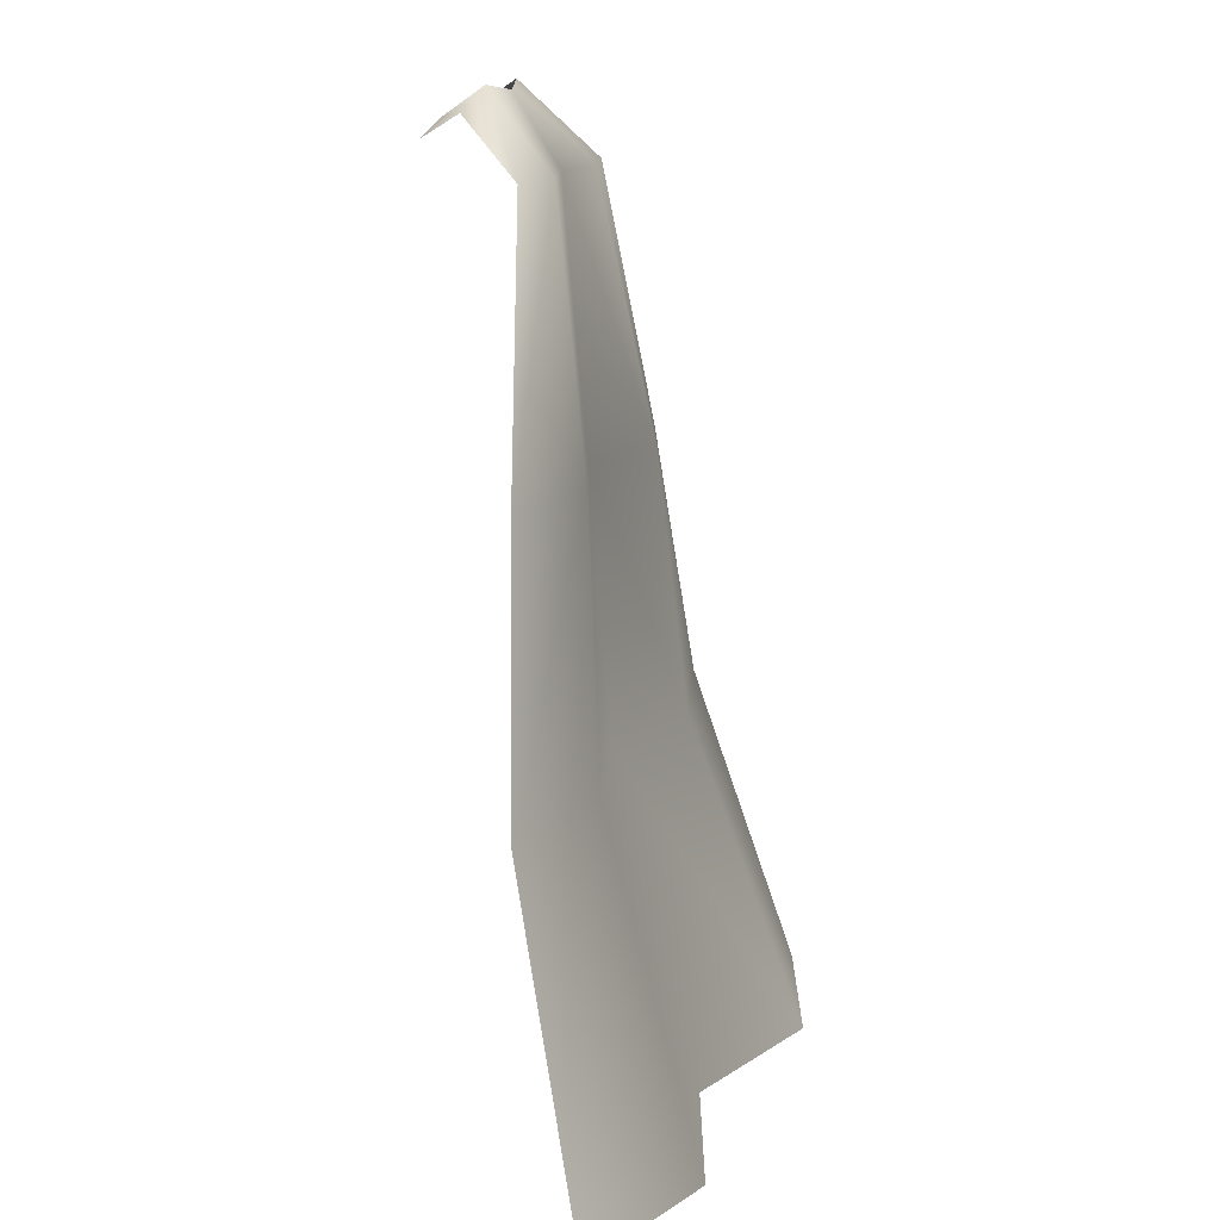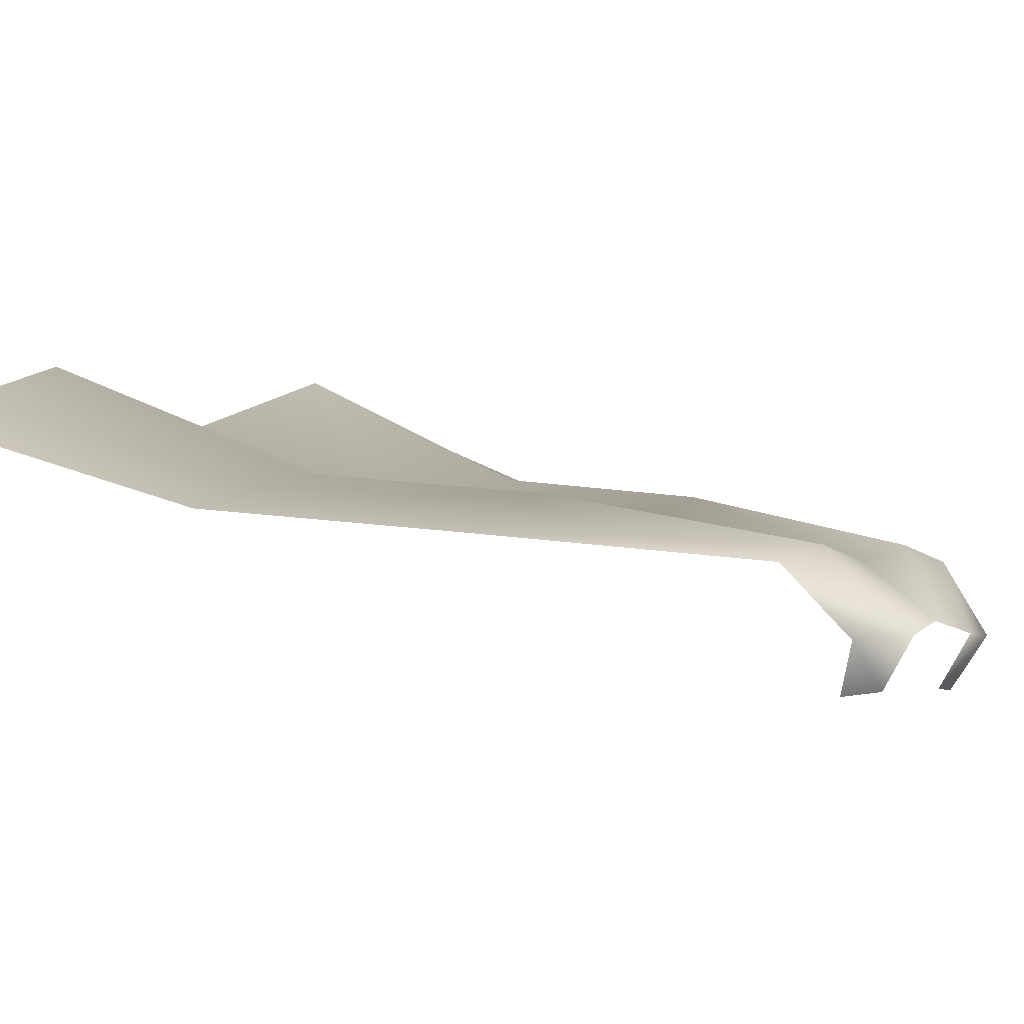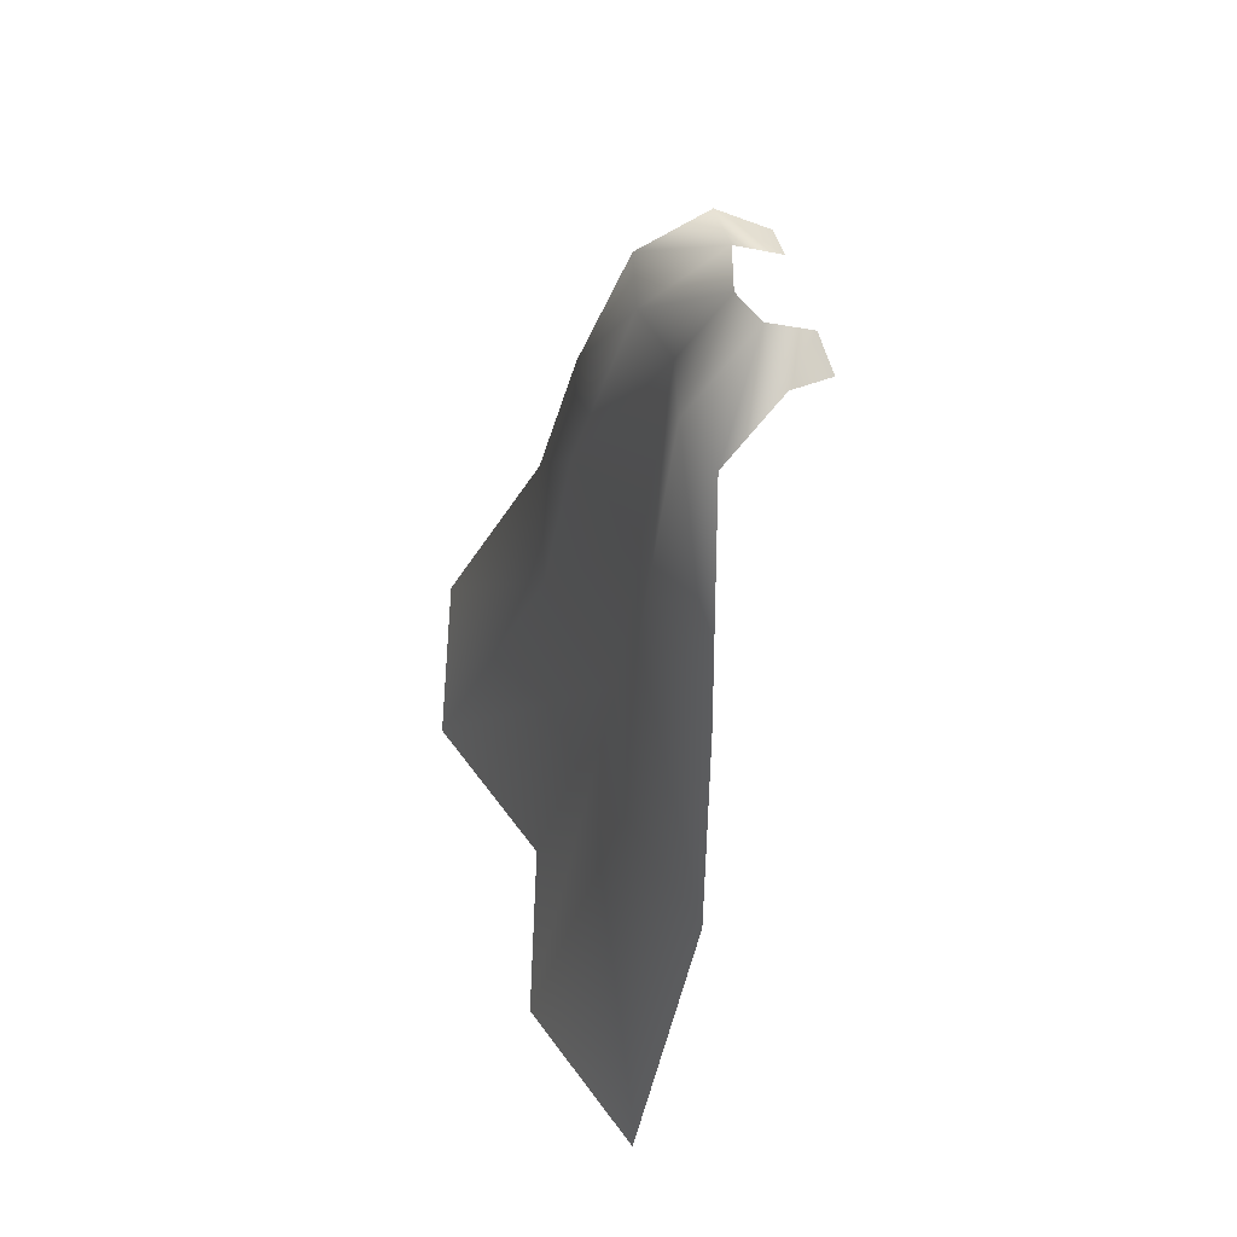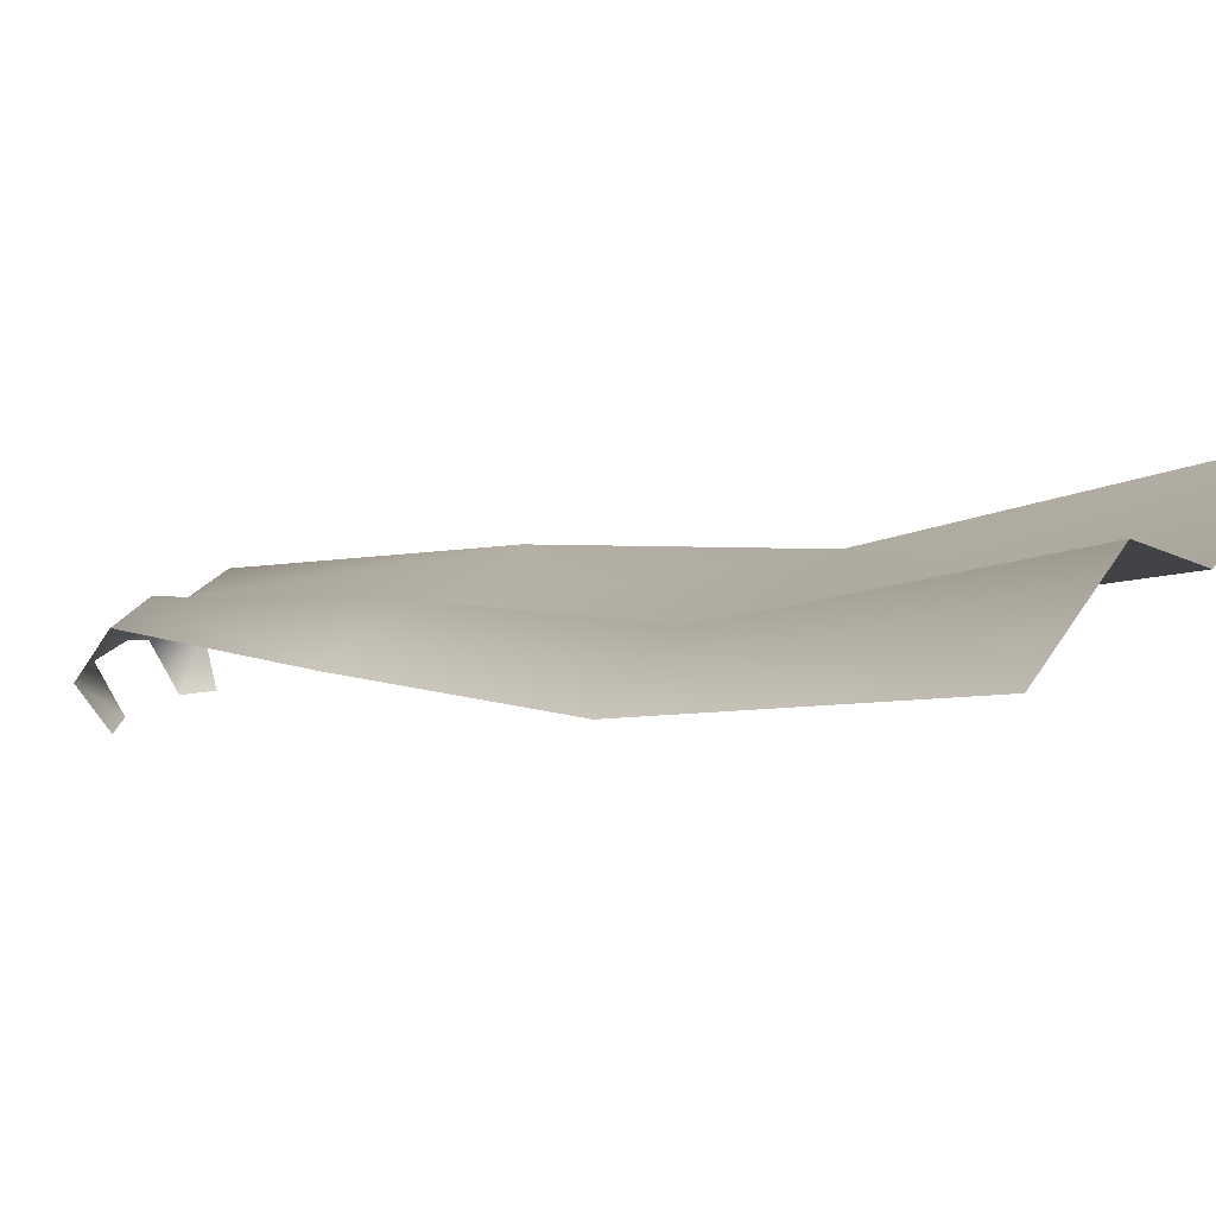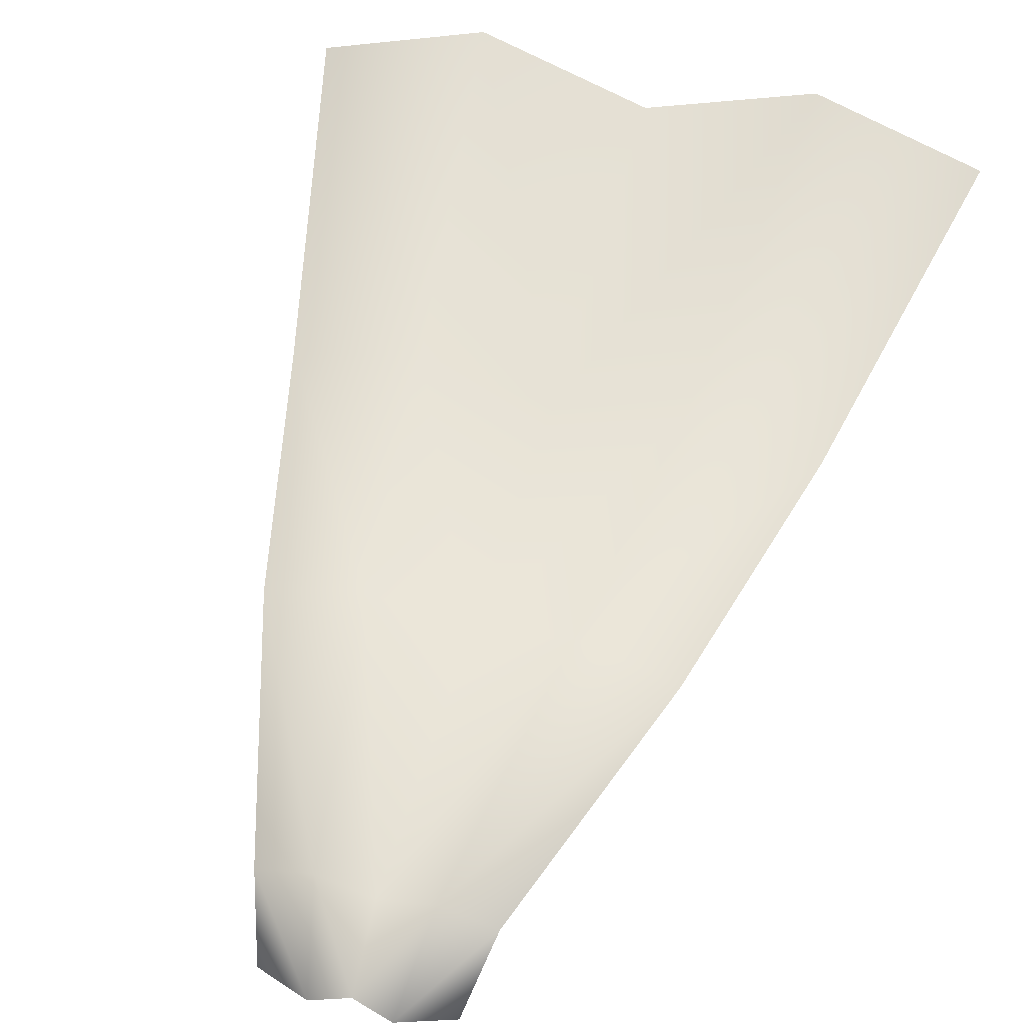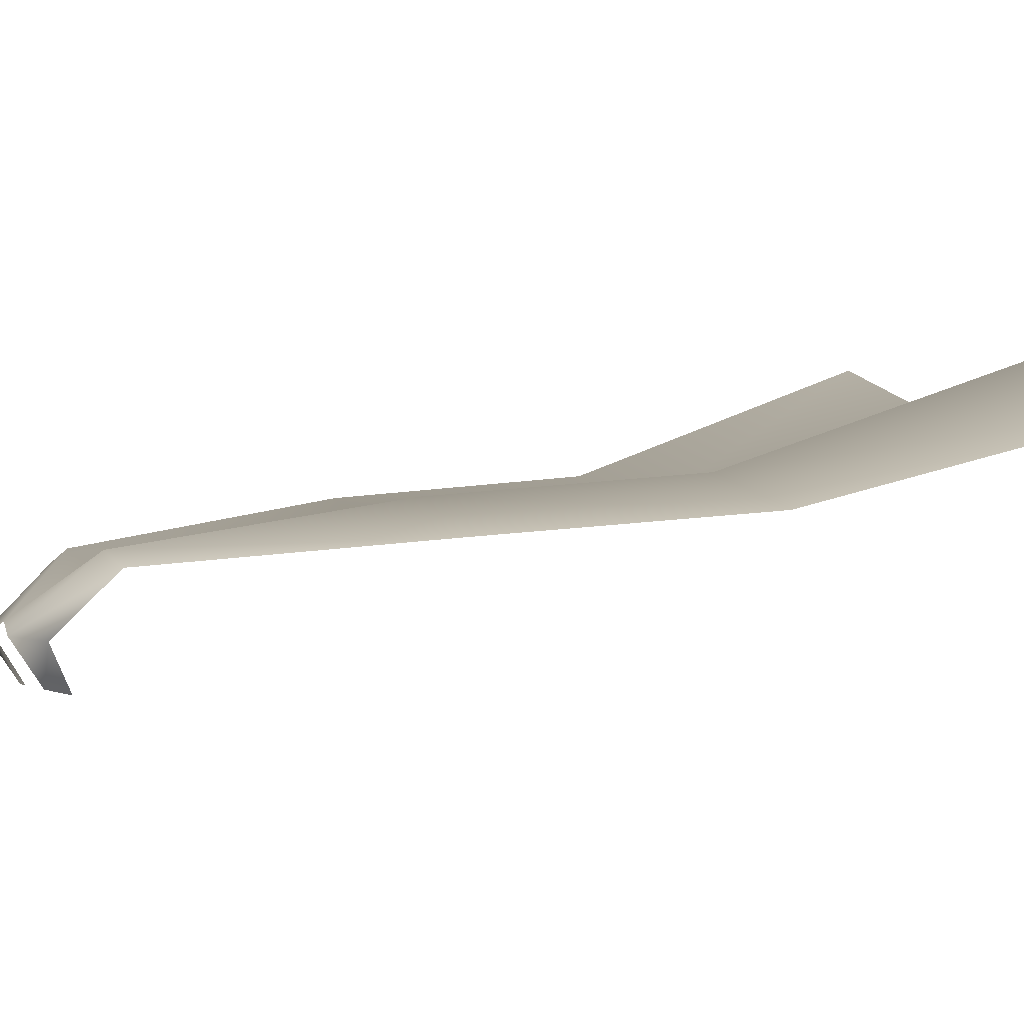
<metadata>
{"format":"obj","ext":"obj","renderer":"f3d","projection":"perspective","resolution":1024,"background":"white","views":[{"elev":16.4,"azim":-70.8,"up":"+Y"},{"elev":-1.1,"azim":135.3,"up":"+Z"},{"elev":61.8,"azim":72.5,"up":"+Y"},{"elev":15.2,"azim":-60.3,"up":"+Z"},{"elev":48.9,"azim":-163.7,"up":"+Z"},{"elev":-0.1,"azim":-116.0,"up":"+Z"}]}
</metadata>
<code>
v 17.6 0.3038 10.53
v 6.742 18.04 7.597
v 8.801 0.3038 13.54
v 13.48 18.04 5.832
v -0 18.04 5.832
v -0 0.3038 10.53
v 5.02 32.17 6.425
v 10.04 32.17 4.66
v -0 32.17 4.66
v 2.784 46 4.107
v 5.568 46 3.387
v -0 46 3.387
v 1.935 49.97 0.4553
v 4.601 48.92 0.2932
v -0 49.6 0.9909
v 1.926 48.36 -1.87
v 3.744 47.64 -2.032
v -17.6 0.3038 10.53
v -8.801 0.3038 13.54
v -6.742 18.04 7.597
v -13.48 18.04 5.832
v -5.02 32.17 6.425
v -10.04 32.17 4.66
v -2.784 46 4.107
v -5.568 46 3.387
v -1.935 49.97 0.4553
v -4.601 48.92 0.2932
v -1.926 48.36 -1.87
v -3.744 47.64 -2.032
v 8.801 0.3038 13.54
v 6.742 18.04 7.597
v 17.6 0.3038 10.53
v 13.48 18.04 5.832
v -0 0.3038 10.53
v -0 18.04 5.832
v 5.02 32.17 6.425
v 10.04 32.17 4.66
v -0 32.17 4.66
v 2.784 46 4.107
v 5.568 46 3.387
v -0 46 3.387
v 1.935 49.97 0.4553
v 4.601 48.92 0.2932
v -0 49.6 0.9909
v 3.744 47.64 -2.032
v 1.926 48.36 -1.87
v -6.742 18.04 7.597
v -8.801 0.3038 13.54
v -17.6 0.3038 10.53
v -13.48 18.04 5.832
v -5.02 32.17 6.425
v -10.04 32.17 4.66
v -2.784 46 4.107
v -5.568 46 3.387
v -1.935 49.97 0.4553
v -4.601 48.92 0.2932
v -3.744 47.64 -2.032
v -1.926 48.36 -1.87
g defaultobject
f 1 2 3
f 2 1 4
f 3 5 6
f 5 3 2
f 4 7 2
f 7 4 8
f 2 9 5
f 9 2 7
f 8 10 7
f 10 8 11
f 7 12 9
f 12 7 10
f 11 13 10
f 13 11 14
f 10 15 12
f 15 10 13
f 16 14 17
f 14 16 13
f 18 19 20
f 20 21 18
f 19 6 5
f 5 20 19
f 21 20 22
f 22 23 21
f 20 5 9
f 9 22 20
f 23 22 24
f 24 25 23
f 22 9 12
f 12 24 22
f 25 24 26
f 26 27 25
f 24 12 15
f 15 26 24
f 28 29 27
f 27 26 28
f 30 31 32
f 33 32 31
f 34 35 30
f 31 30 35
f 31 36 33
f 37 33 36
f 35 38 31
f 36 31 38
f 36 39 37
f 40 37 39
f 38 41 36
f 39 36 41
f 39 42 40
f 43 40 42
f 41 44 39
f 42 39 44
f 45 43 46
f 42 46 43
f 47 48 49
f 49 50 47
f 35 34 48
f 48 47 35
f 51 47 50
f 50 52 51
f 38 35 47
f 47 51 38
f 53 51 52
f 52 54 53
f 41 38 51
f 51 53 41
f 55 53 54
f 54 56 55
f 44 41 53
f 53 55 44
f 56 57 58
f 58 55 56

</code>
